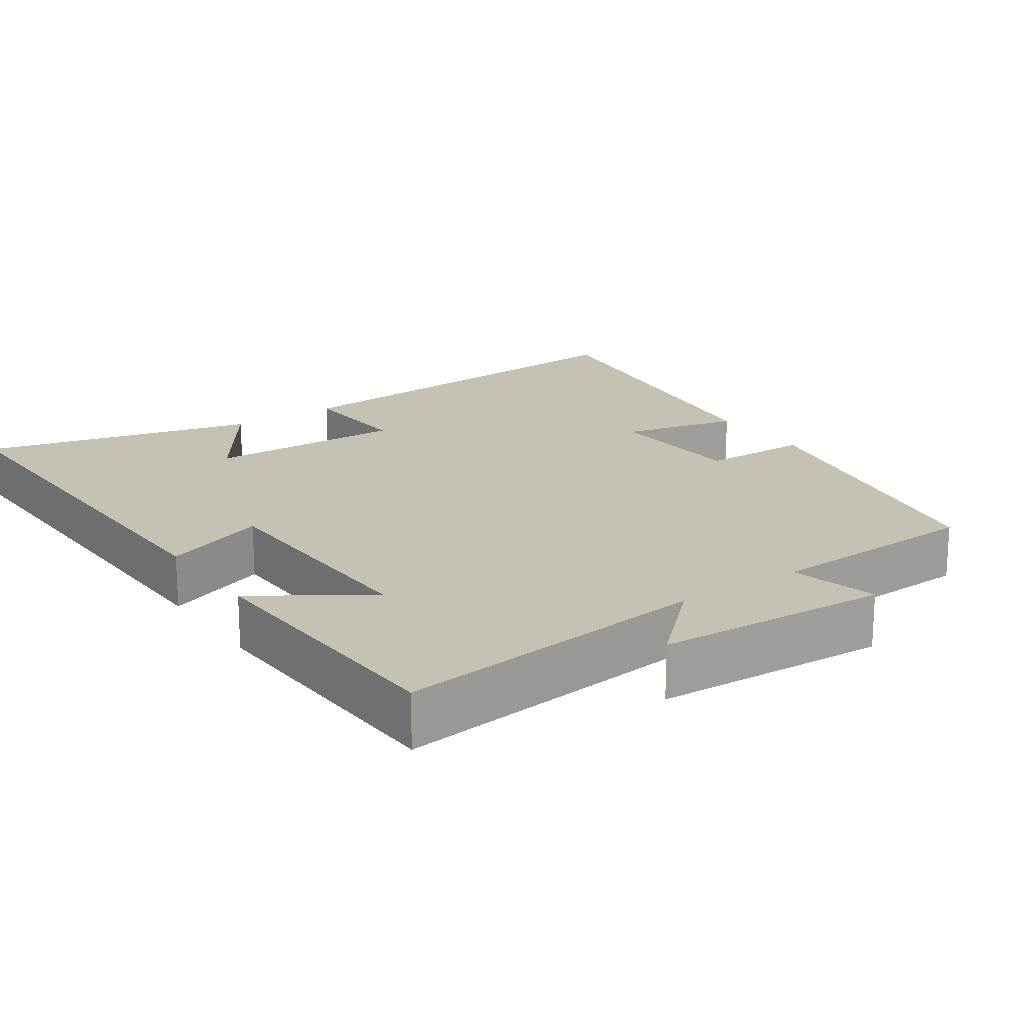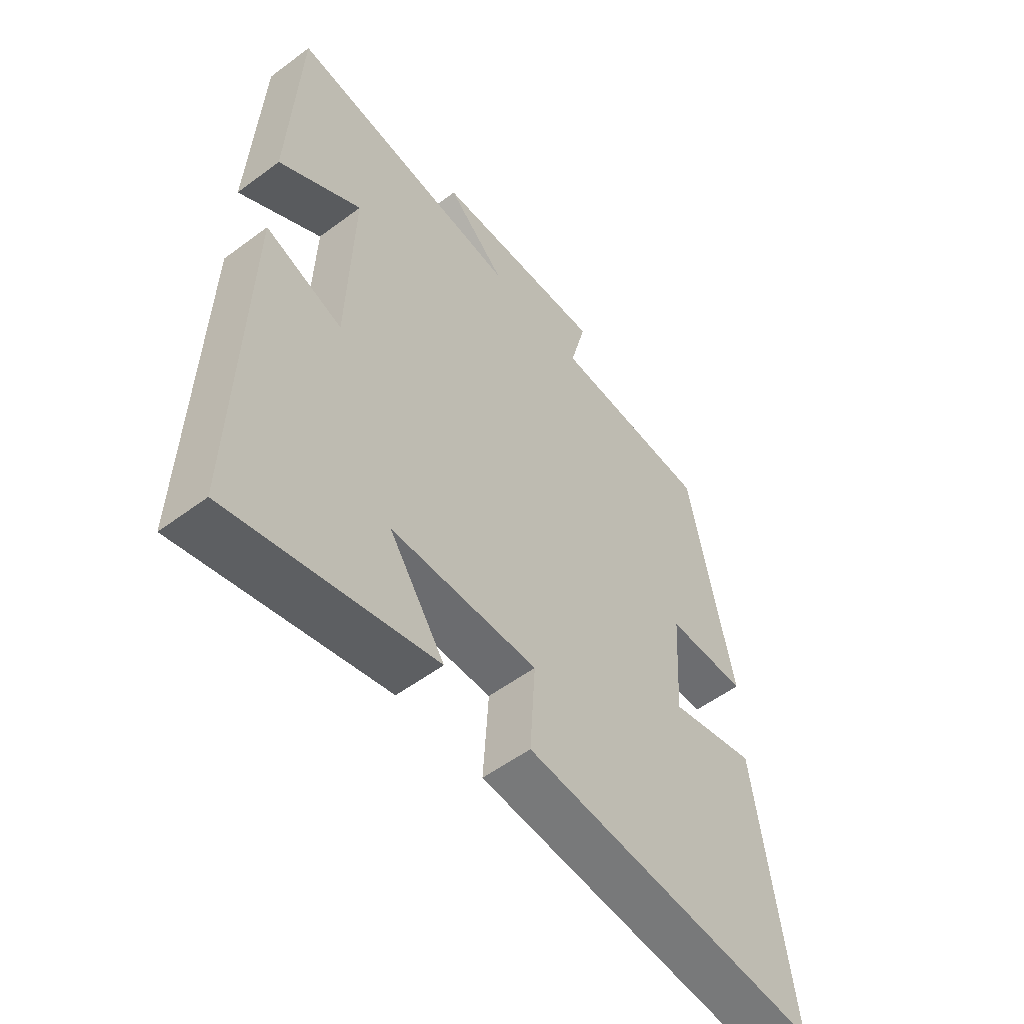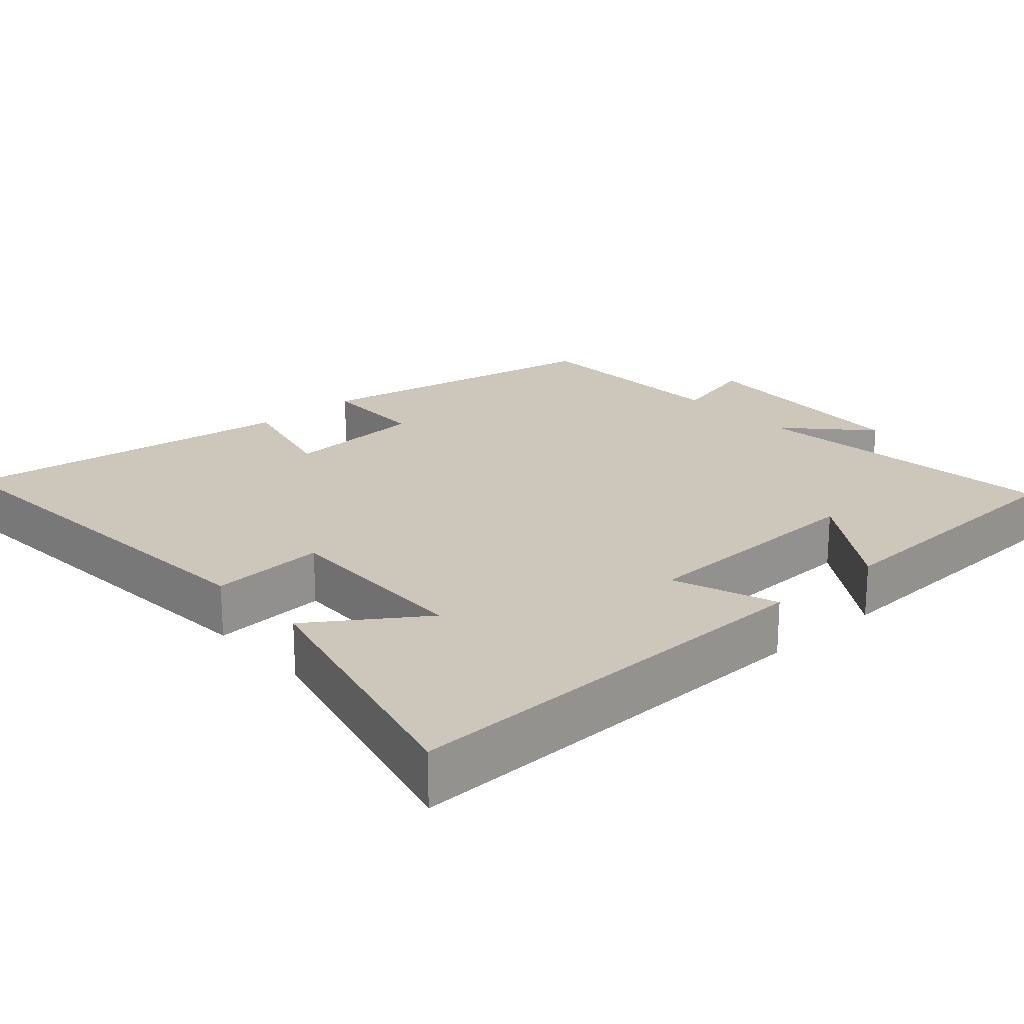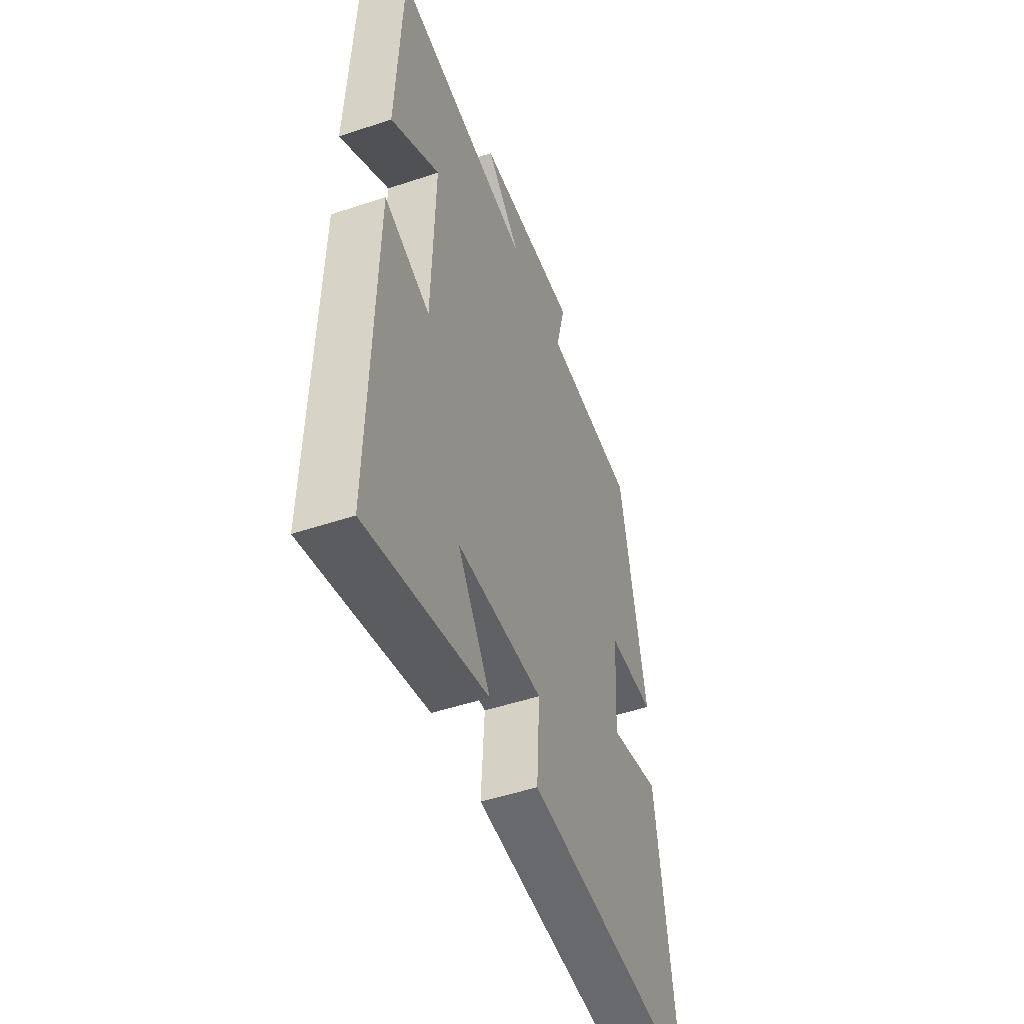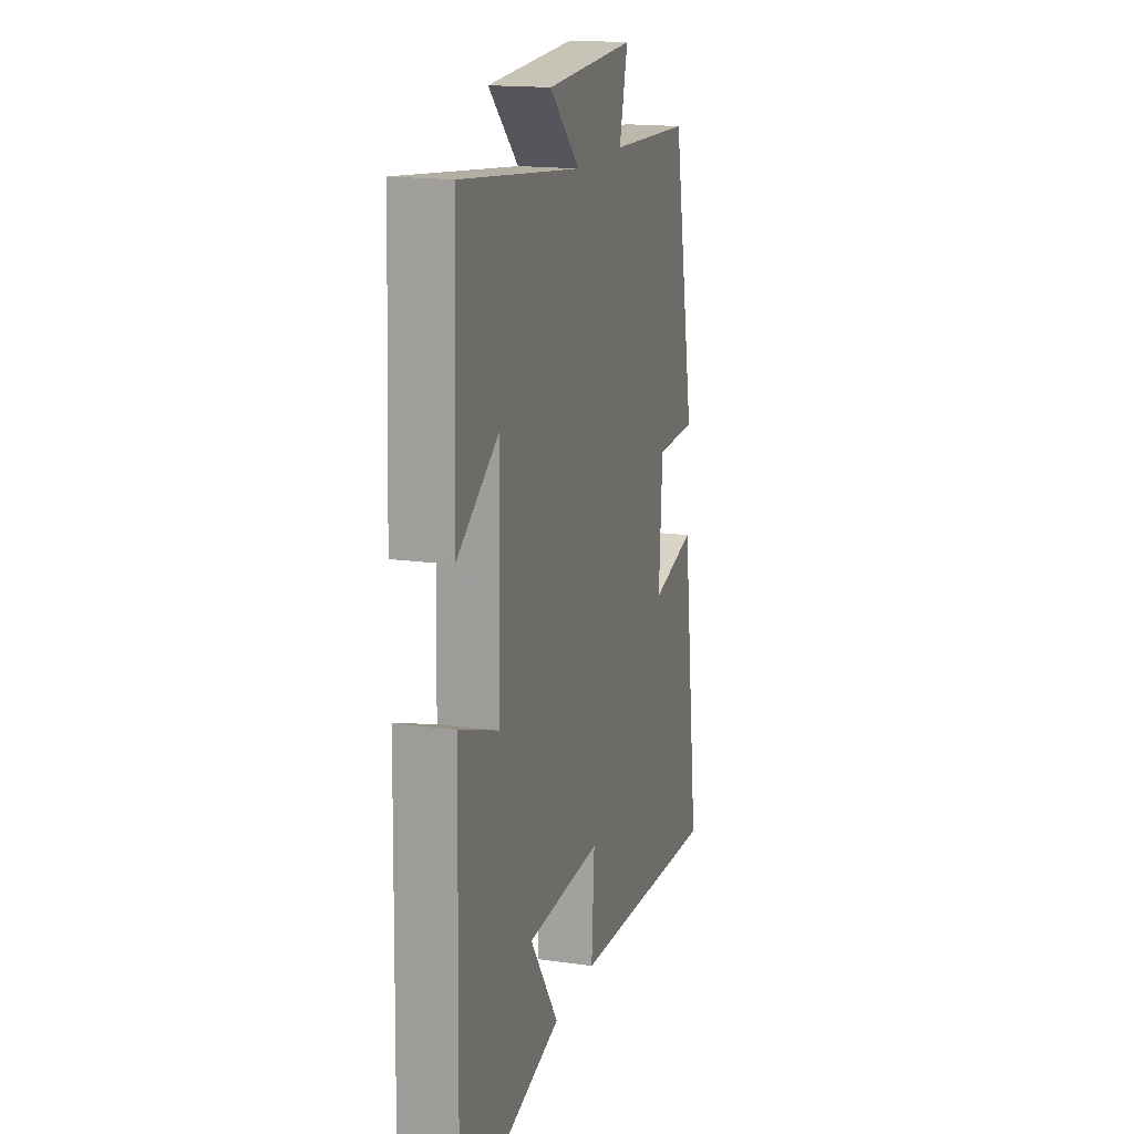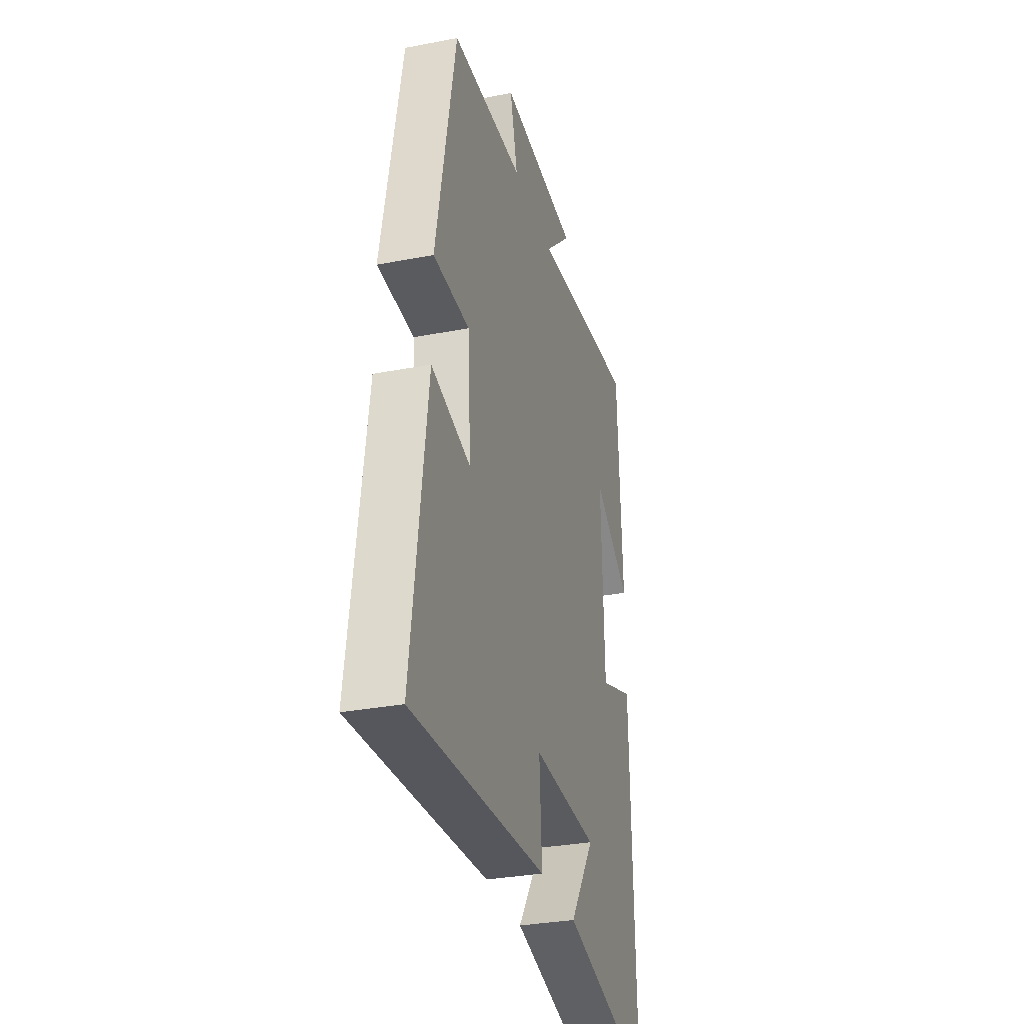
<metadata>
{"format":"obj","ext":"obj","renderer":"f3d","projection":"perspective","resolution":1024,"background":"white","views":[{"elev":18.8,"azim":-34.6,"up":"+Y"},{"elev":-54.9,"azim":-51.8,"up":"+Z"},{"elev":21.4,"azim":-131.9,"up":"+Y"},{"elev":-49.3,"azim":-69.7,"up":"+Z"},{"elev":16.8,"azim":-74.0,"up":"+Z"},{"elev":-31.4,"azim":105.3,"up":"+Z"}]}
</metadata>
<code>
v 0.563 0.07 -0.538
v 0.014 0.07 -0.5
v 0.024 0.07 -0.343
v -0.244 0.07 -0.351
v -0.142 0.07 -0.5
v -0.514 0.07 -0.594
v -0.5 0.07 -0.004
v -0.359 0.07 -0.055
v -0.349 0.07 0.271
v -0.5 0.07 0.17
v -0.483 0.07 0.549
v -0.052 0.07 0.5
v -0.16 0.07 0.601
v 0.158 0.07 0.619
v 0.128 0.07 0.5
v 0.42 0.07 0.489
v 0.5 0.07 0.079
v 0.353 0.07 0.076
v 0.341 0.07 -0.116
v 0.5 0.07 -0.077
v 0.563 0 -0.538
v 0.014 0 -0.5
v 0.024 0 -0.343
v -0.244 0 -0.351
v -0.142 0 -0.5
v -0.514 0 -0.594
v -0.5 0 -0.004
v -0.359 0 -0.055
v -0.349 0 0.271
v -0.5 0 0.17
v -0.483 0 0.549
v -0.052 0 0.5
v -0.16 0 0.601
v 0.158 0 0.619
v 0.128 0 0.5
v 0.42 0 0.489
v 0.5 0 0.079
v 0.353 0 0.076
v 0.341 0 -0.116
v 0.5 0 -0.077
f 19 20 1 2
f 18 19 2 3
f 15 16 17 18
f 15 18 3 4
f 12 13 14 15
f 12 15 4
f 9 10 11 12
f 8 9 12 4
f 7 8 4
f 4 5 6 7
f 22 21 40 39
f 23 22 39 38
f 38 37 36 35
f 24 23 38 35
f 35 34 33 32
f 24 35 32
f 32 31 30 29
f 24 32 29 28
f 24 28 27
f 27 26 25 24
f 1 21 22 2
f 2 22 23 3
f 3 23 24 4
f 4 24 25 5
f 5 25 26 6
f 6 26 27 7
f 7 27 28 8
f 8 28 29 9
f 9 29 30 10
f 10 30 31 11
f 11 31 32 12
f 12 32 33 13
f 13 33 34 14
f 14 34 35 15
f 15 35 36 16
f 16 36 37 17
f 17 37 38 18
f 18 38 39 19
f 19 39 40 20
f 20 40 21 1

</code>
